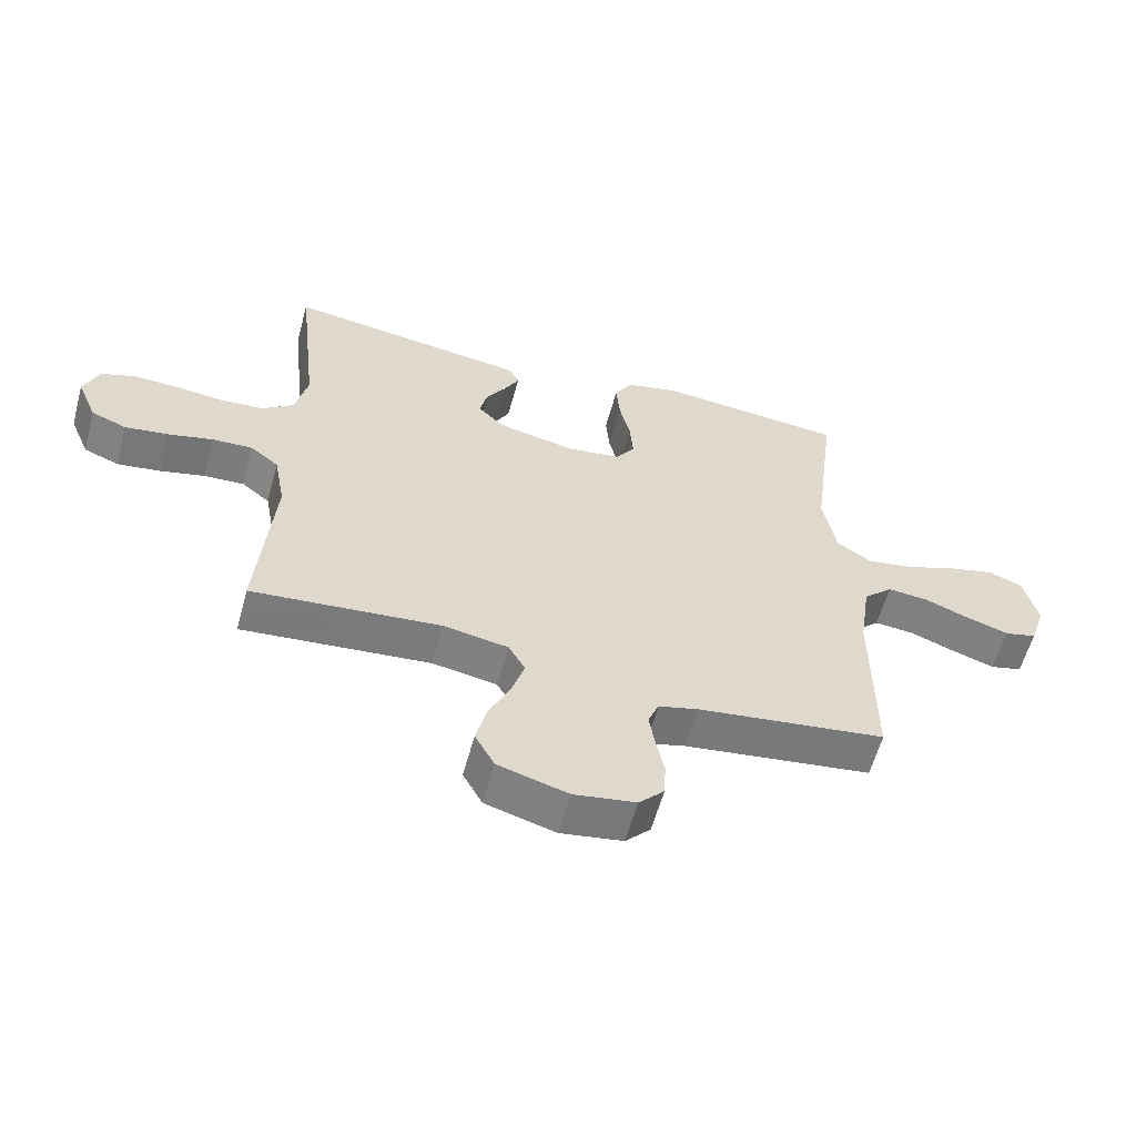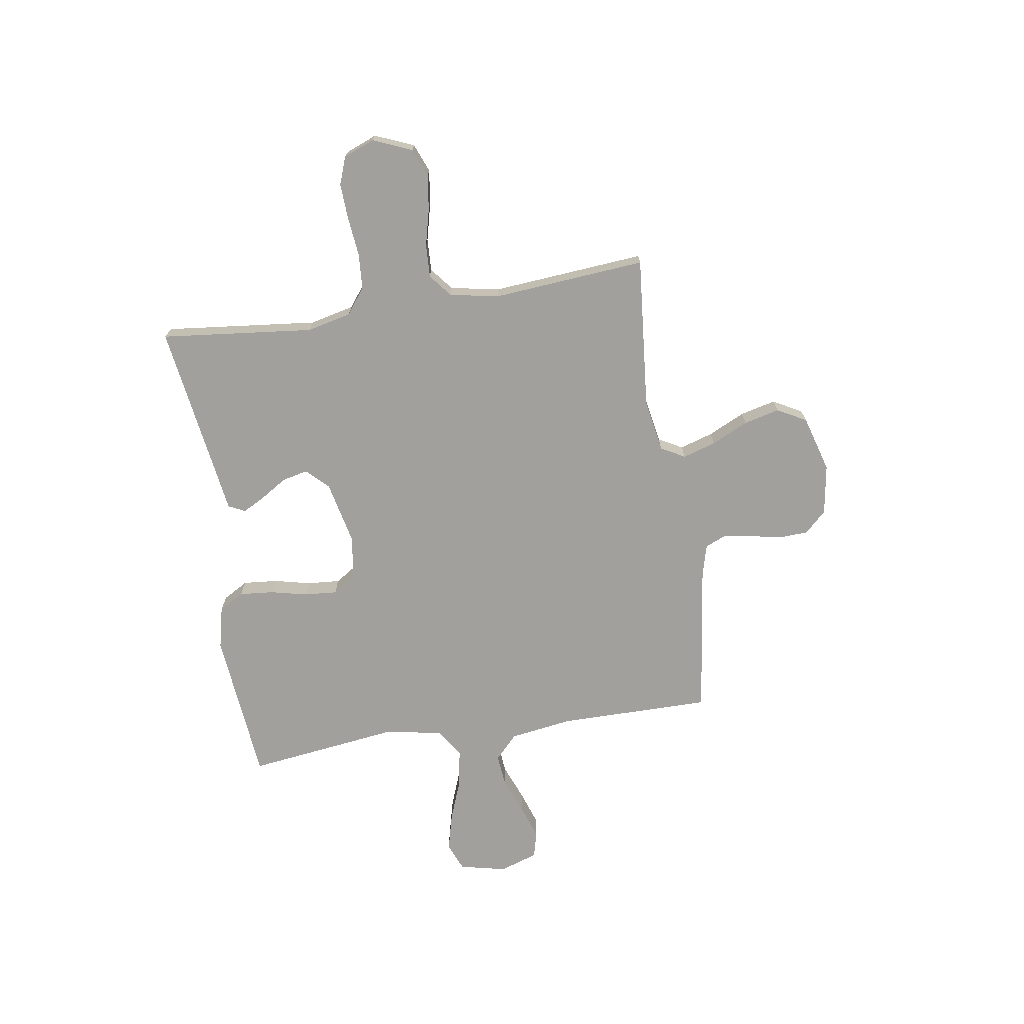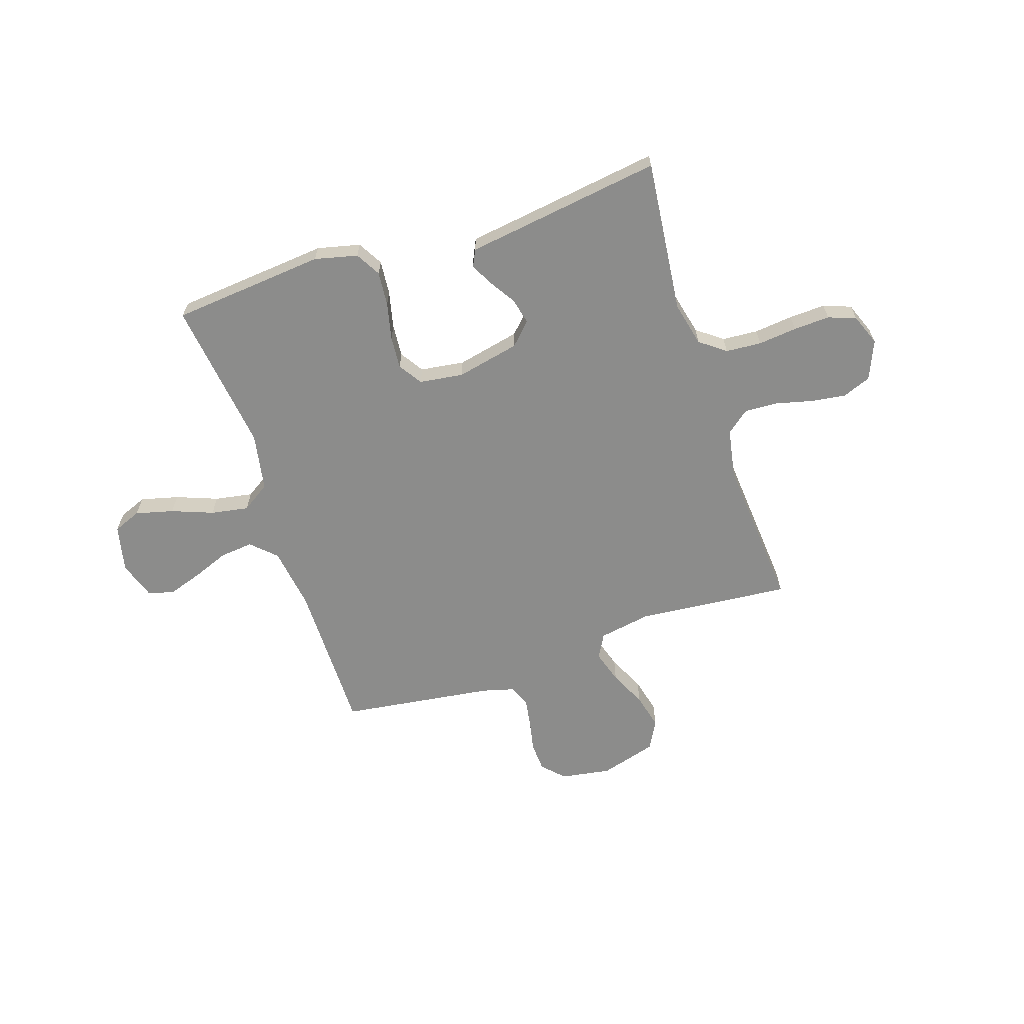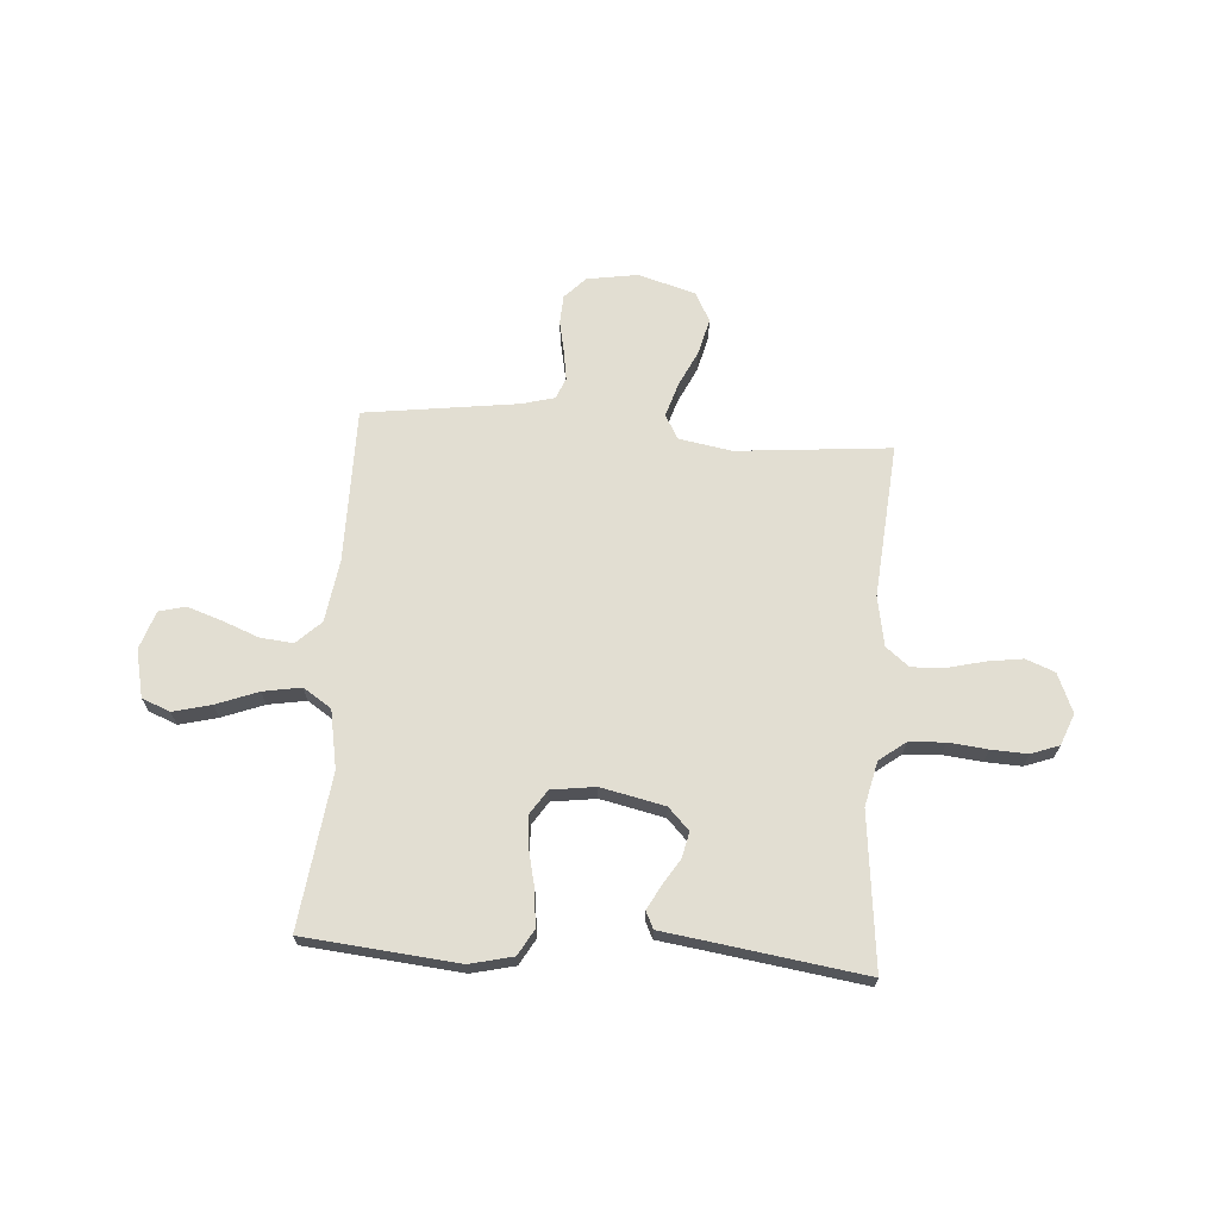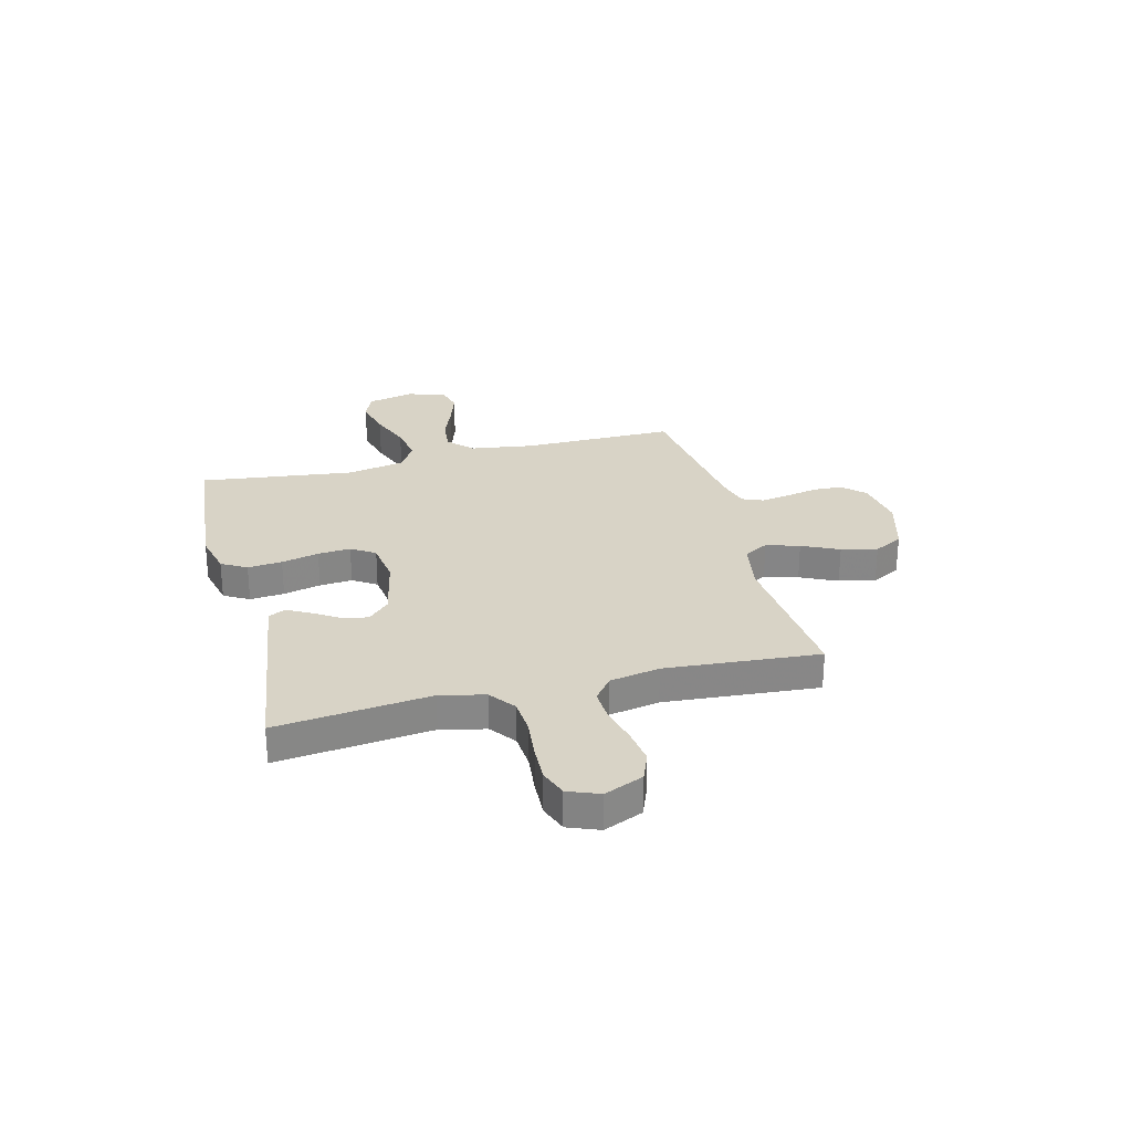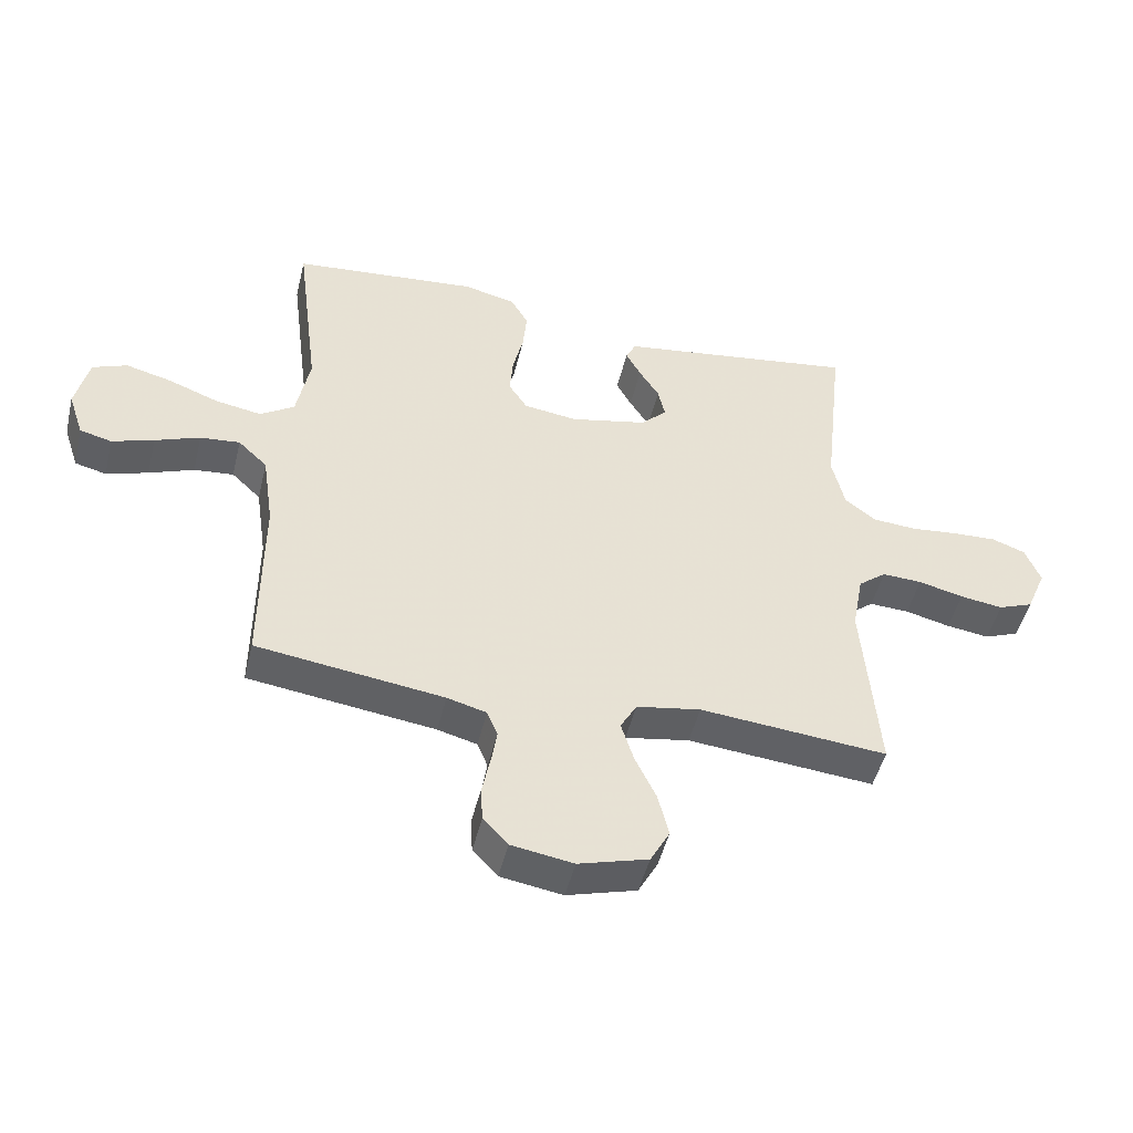
<metadata>
{"format":"obj","ext":"obj","renderer":"f3d","projection":"perspective","resolution":1024,"background":"white","views":[{"elev":-59.3,"azim":164.7,"up":"+Z"},{"elev":-71.6,"azim":99.0,"up":"+Y"},{"elev":-64.1,"azim":18.3,"up":"+Y"},{"elev":68.0,"azim":4.2,"up":"+Y"},{"elev":27.8,"azim":75.6,"up":"+Y"},{"elev":-48.5,"azim":-13.5,"up":"+Z"}]}
</metadata>
<code>
v 0.5 0.07 -0.5
v 0.2 0.07 -0.472
v 0.097 0.07 -0.49
v 0.071 0.07 -0.537
v 0.091 0.07 -0.602
v 0.125 0.07 -0.674
v 0.142 0.07 -0.744
v 0.111 0.07 -0.801
v 0 0.07 -0.833
v -0.099 0.07 -0.817
v -0.139 0.07 -0.775
v -0.142 0.07 -0.718
v -0.129 0.07 -0.656
v -0.12 0.07 -0.599
v -0.137 0.07 -0.558
v -0.2 0.07 -0.541
v -0.5 0.07 -0.5
v -0.499 0.07 -0.2
v -0.517 0.07 -0.077
v -0.564 0.07 -0.032
v -0.628 0.07 -0.038
v -0.7 0.07 -0.066
v -0.767 0.07 -0.088
v -0.818 0.07 -0.075
v -0.843 0.07 0
v -0.822 0.07 0.092
v -0.767 0.07 0.114
v -0.693 0.07 0.095
v -0.612 0.07 0.064
v -0.538 0.07 0.051
v -0.483 0.07 0.087
v -0.462 0.07 0.2
v -0.5 0.07 0.5
v -0.2 0.07 0.528
v -0.116 0.07 0.508
v -0.088 0.07 0.459
v -0.094 0.07 0.392
v -0.111 0.07 0.319
v -0.116 0.07 0.255
v -0.086 0.07 0.209
v 0 0.07 0.197
v 0.124 0.07 0.224
v 0.165 0.07 0.266
v 0.154 0.07 0.316
v 0.122 0.07 0.367
v 0.098 0.07 0.412
v 0.114 0.07 0.445
v 0.2 0.07 0.457
v 0.5 0.07 0.5
v 0.467 0.07 0.2
v 0.487 0.07 0.113
v 0.537 0.07 0.075
v 0.607 0.07 0.07
v 0.683 0.07 0.078
v 0.754 0.07 0.081
v 0.808 0.07 0.061
v 0.832 0.07 0
v 0.8 0.07 -0.076
v 0.744 0.07 -0.098
v 0.675 0.07 -0.088
v 0.603 0.07 -0.07
v 0.539 0.07 -0.067
v 0.494 0.07 -0.103
v 0.476 0.07 -0.2
v 0.5 0 -0.5
v 0.2 0 -0.472
v 0.097 0 -0.49
v 0.071 0 -0.537
v 0.091 0 -0.602
v 0.125 0 -0.674
v 0.142 0 -0.744
v 0.111 0 -0.801
v 0 0 -0.833
v -0.099 0 -0.817
v -0.139 0 -0.775
v -0.142 0 -0.718
v -0.129 0 -0.656
v -0.12 0 -0.599
v -0.137 0 -0.558
v -0.2 0 -0.541
v -0.5 0 -0.5
v -0.499 0 -0.2
v -0.517 0 -0.077
v -0.564 0 -0.032
v -0.628 0 -0.038
v -0.7 0 -0.066
v -0.767 0 -0.088
v -0.818 0 -0.075
v -0.843 0 0
v -0.822 0 0.092
v -0.767 0 0.114
v -0.693 0 0.095
v -0.612 0 0.064
v -0.538 0 0.051
v -0.483 0 0.087
v -0.462 0 0.2
v -0.5 0 0.5
v -0.2 0 0.528
v -0.116 0 0.508
v -0.088 0 0.459
v -0.094 0 0.392
v -0.111 0 0.319
v -0.116 0 0.255
v -0.086 0 0.209
v 0 0 0.197
v 0.124 0 0.224
v 0.165 0 0.266
v 0.154 0 0.316
v 0.122 0 0.367
v 0.098 0 0.412
v 0.114 0 0.445
v 0.2 0 0.457
v 0.5 0 0.5
v 0.467 0 0.2
v 0.487 0 0.113
v 0.537 0 0.075
v 0.607 0 0.07
v 0.683 0 0.078
v 0.754 0 0.081
v 0.808 0 0.061
v 0.832 0 0
v 0.8 0 -0.076
v 0.744 0 -0.098
v 0.675 0 -0.088
v 0.603 0 -0.07
v 0.539 0 -0.067
v 0.494 0 -0.103
v 0.476 0 -0.2
f 59 60 61
f 58 59 61
f 57 58 61
f 56 57 61
f 55 56 61
f 54 55 61
f 53 54 61
f 52 53 61 62
f 51 52 62 63
f 48 49 50
f 50 51 63
f 48 50 63
f 47 48 63
f 46 47 63
f 45 46 63
f 44 45 63
f 36 37 38
f 35 36 38
f 34 35 38
f 33 34 38
f 32 33 38
f 31 32 38 39
f 30 31 39 40
f 27 28 29
f 26 27 29
f 25 26 29
f 24 25 29
f 23 24 29
f 22 23 29
f 21 22 29
f 20 21 29 30
f 30 40 41
f 20 30 41
f 19 20 41
f 16 17 18
f 19 41 42
f 18 19 42
f 16 18 42
f 15 16 42
f 11 12 13
f 10 11 13
f 9 10 13
f 8 9 13
f 7 8 13
f 6 7 13
f 5 6 13
f 4 5 13 14
f 64 1 2
f 64 2 3
f 43 44 63 64
f 43 64 3
f 15 42 43
f 14 15 43
f 4 14 43
f 3 4 43
f 125 124 123
f 125 123 122
f 125 122 121
f 125 121 120
f 125 120 119
f 125 119 118
f 125 118 117
f 126 125 117 116
f 127 126 116 115
f 114 113 112
f 127 115 114
f 127 114 112
f 127 112 111
f 127 111 110
f 127 110 109
f 127 109 108
f 102 101 100
f 102 100 99
f 102 99 98
f 102 98 97
f 102 97 96
f 103 102 96 95
f 104 103 95 94
f 93 92 91
f 93 91 90
f 93 90 89
f 93 89 88
f 93 88 87
f 93 87 86
f 93 86 85
f 94 93 85 84
f 105 104 94
f 105 94 84
f 105 84 83
f 82 81 80
f 106 105 83
f 106 83 82
f 106 82 80
f 106 80 79
f 77 76 75
f 77 75 74
f 77 74 73
f 77 73 72
f 77 72 71
f 77 71 70
f 77 70 69
f 78 77 69 68
f 66 65 128
f 67 66 128
f 128 127 108 107
f 67 128 107
f 107 106 79
f 107 79 78
f 107 78 68
f 107 68 67
f 1 65 66 2
f 2 66 67 3
f 3 67 68 4
f 4 68 69 5
f 5 69 70 6
f 6 70 71 7
f 7 71 72 8
f 8 72 73 9
f 9 73 74 10
f 10 74 75 11
f 11 75 76 12
f 12 76 77 13
f 13 77 78 14
f 14 78 79 15
f 15 79 80 16
f 16 80 81 17
f 17 81 82 18
f 18 82 83 19
f 19 83 84 20
f 20 84 85 21
f 21 85 86 22
f 22 86 87 23
f 23 87 88 24
f 24 88 89 25
f 25 89 90 26
f 26 90 91 27
f 27 91 92 28
f 28 92 93 29
f 29 93 94 30
f 30 94 95 31
f 31 95 96 32
f 32 96 97 33
f 33 97 98 34
f 34 98 99 35
f 35 99 100 36
f 36 100 101 37
f 37 101 102 38
f 38 102 103 39
f 39 103 104 40
f 40 104 105 41
f 41 105 106 42
f 42 106 107 43
f 43 107 108 44
f 44 108 109 45
f 45 109 110 46
f 46 110 111 47
f 47 111 112 48
f 48 112 113 49
f 49 113 114 50
f 50 114 115 51
f 51 115 116 52
f 52 116 117 53
f 53 117 118 54
f 54 118 119 55
f 55 119 120 56
f 56 120 121 57
f 57 121 122 58
f 58 122 123 59
f 59 123 124 60
f 60 124 125 61
f 61 125 126 62
f 62 126 127 63
f 63 127 128 64
f 64 128 65 1

</code>
